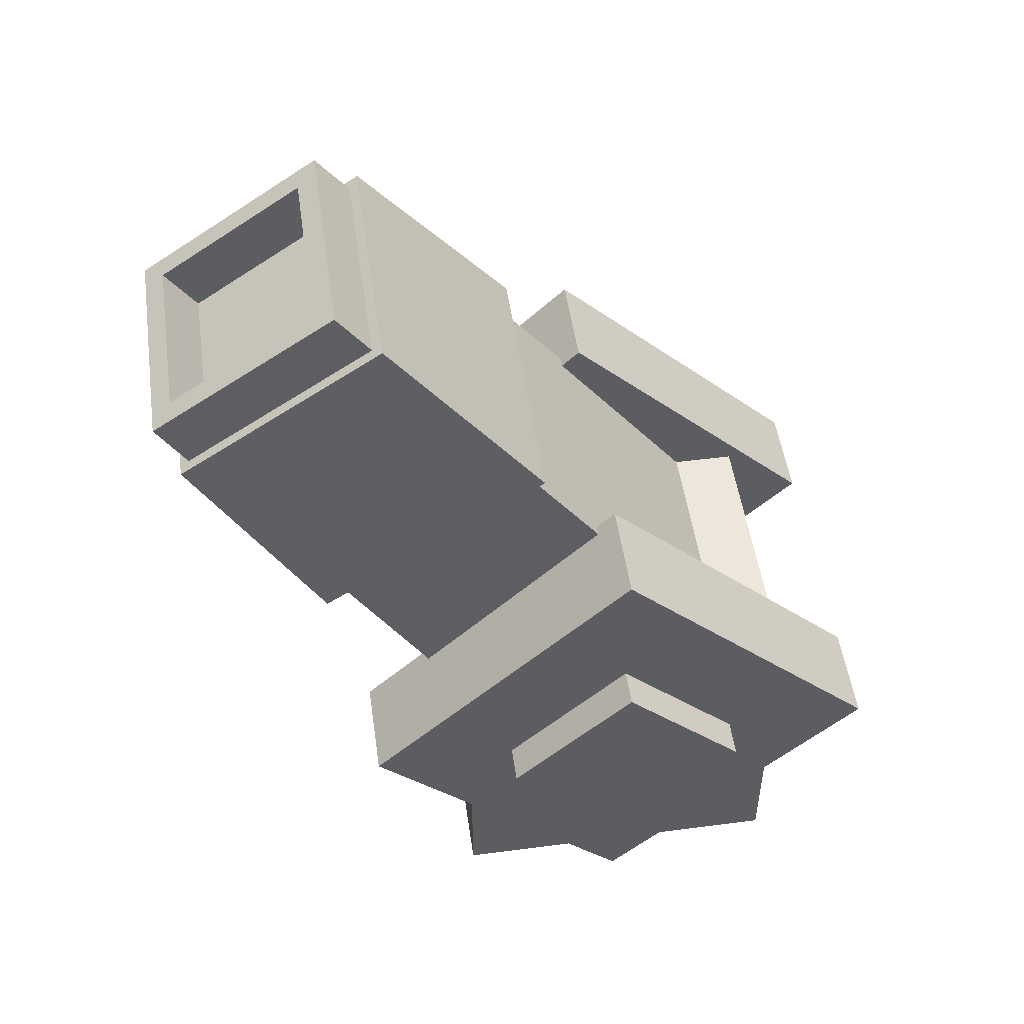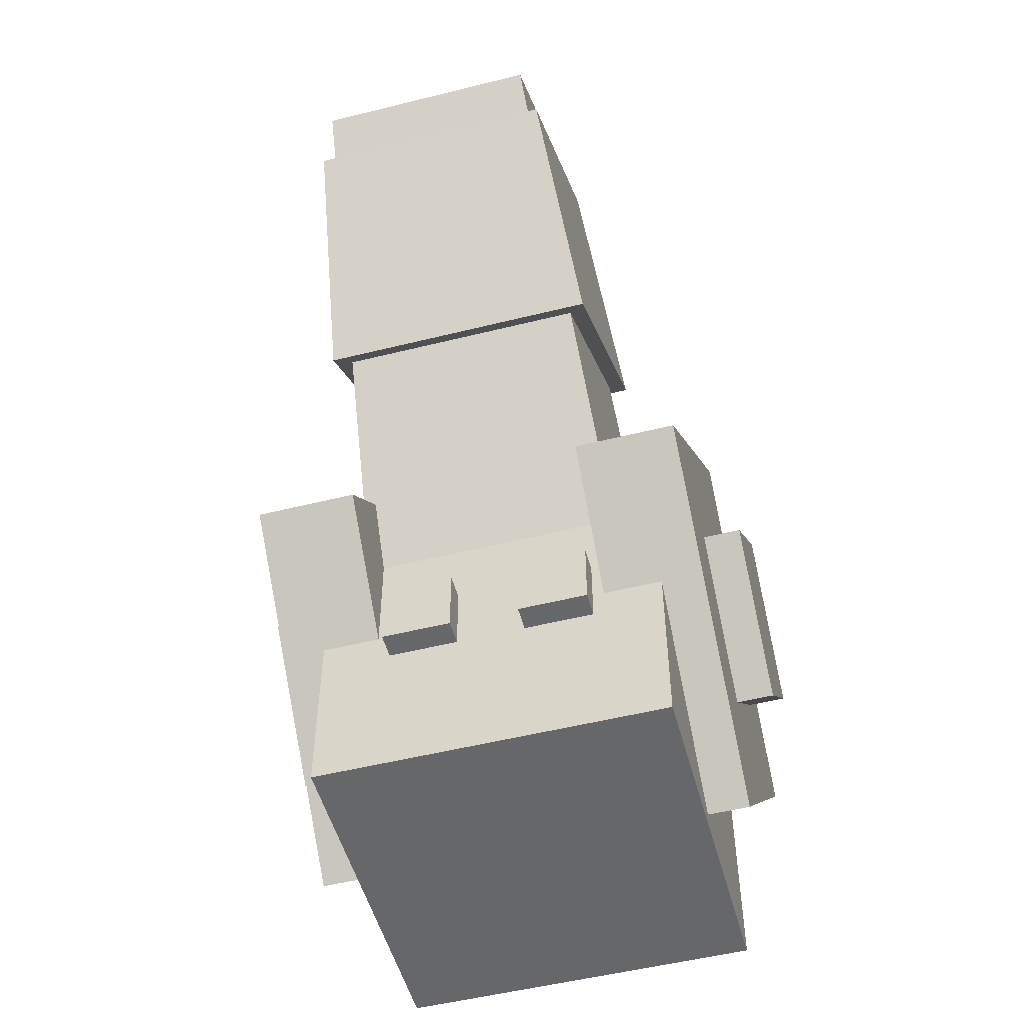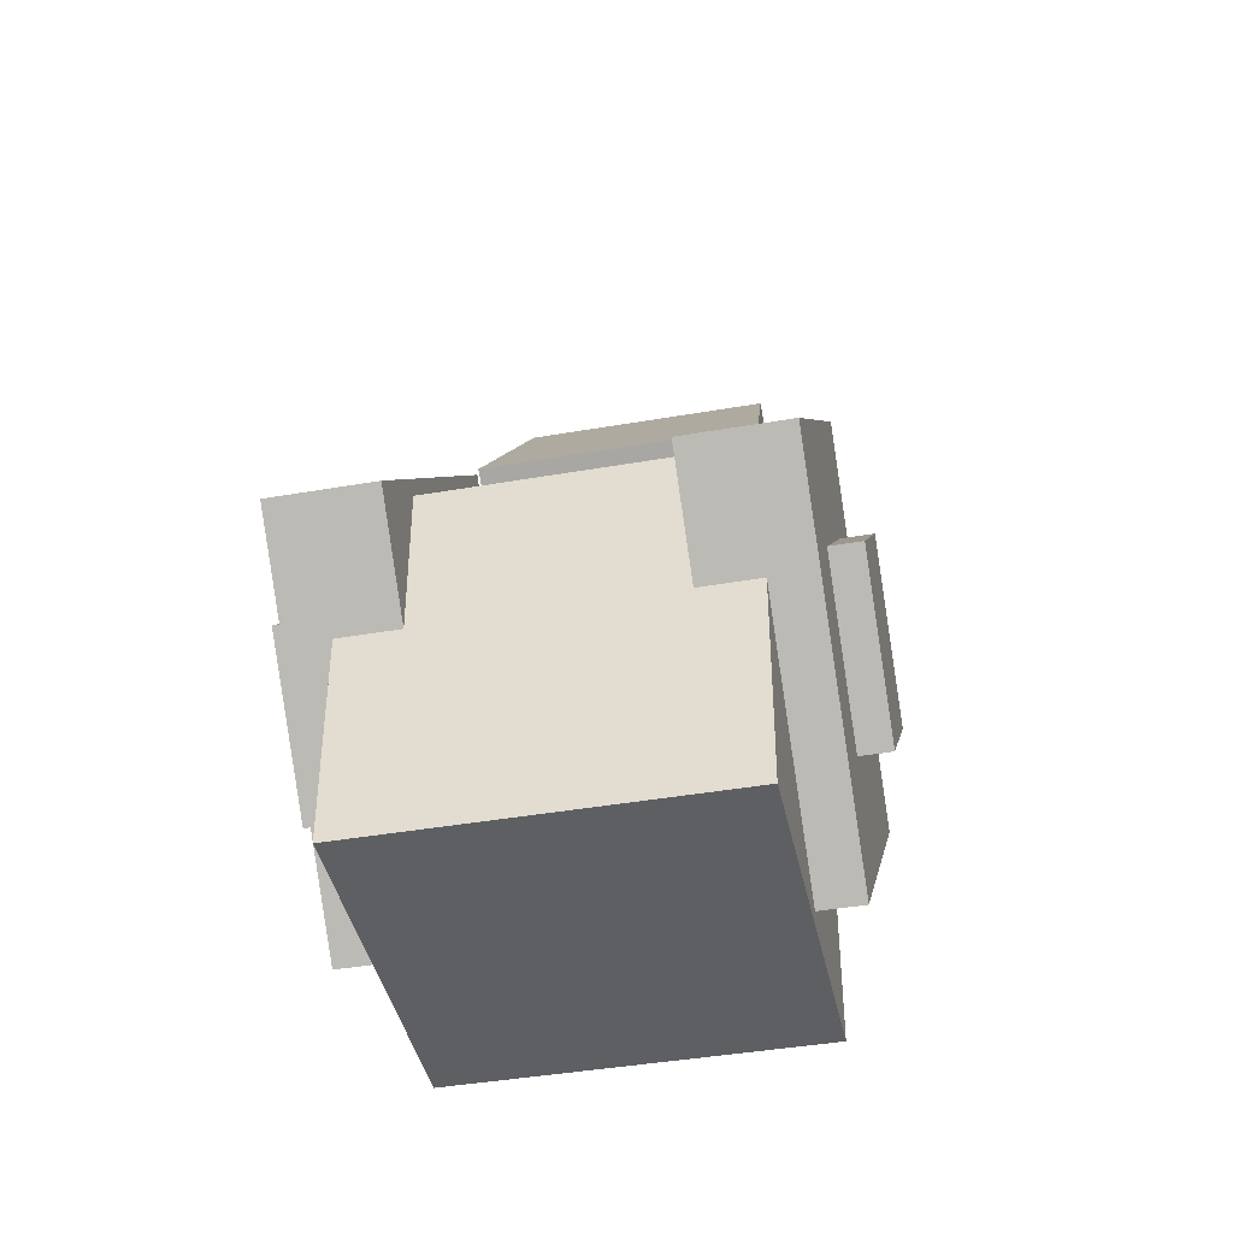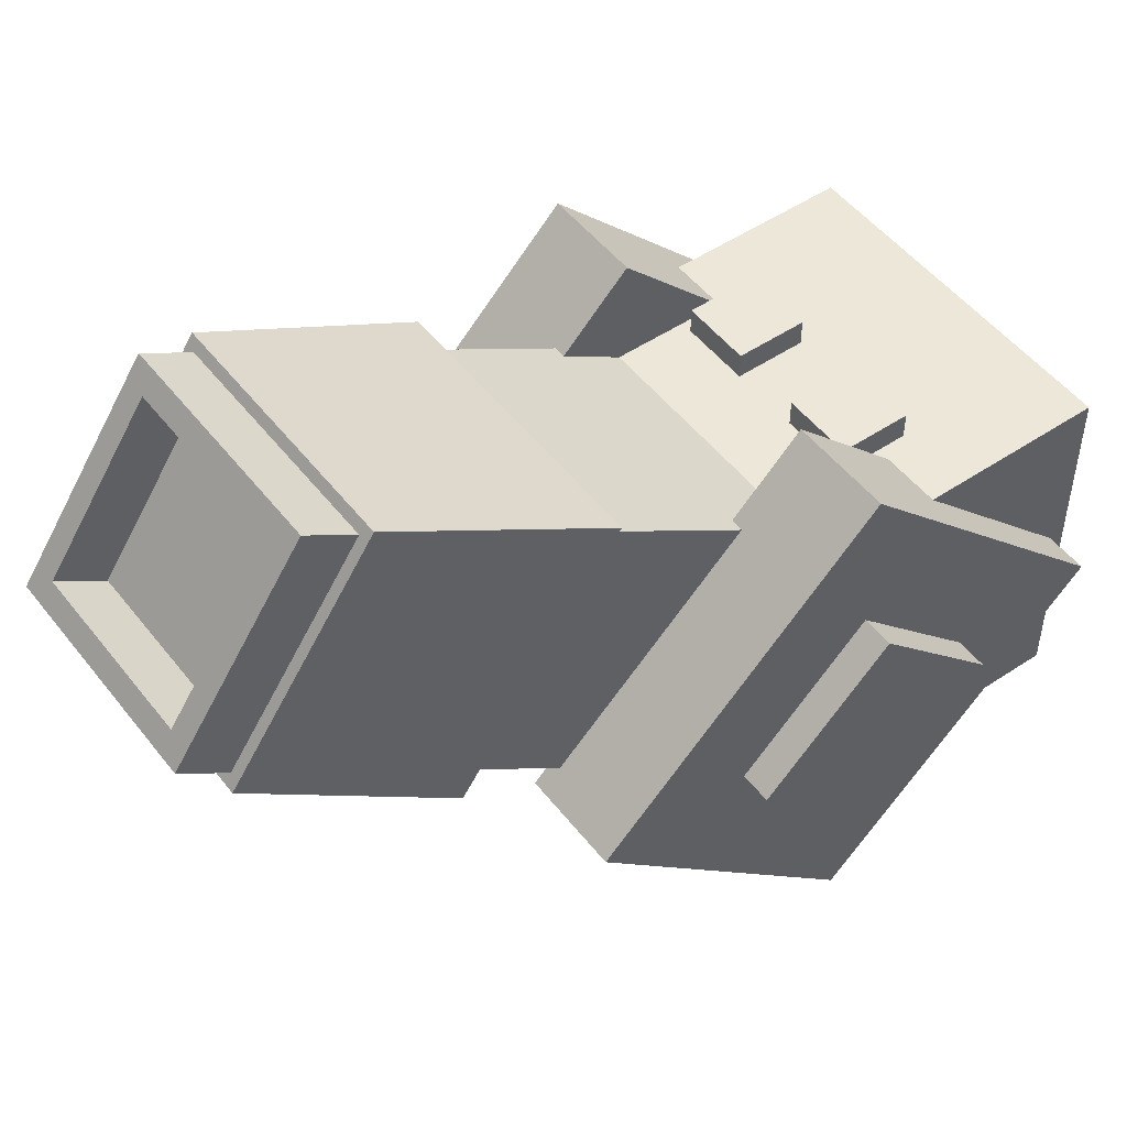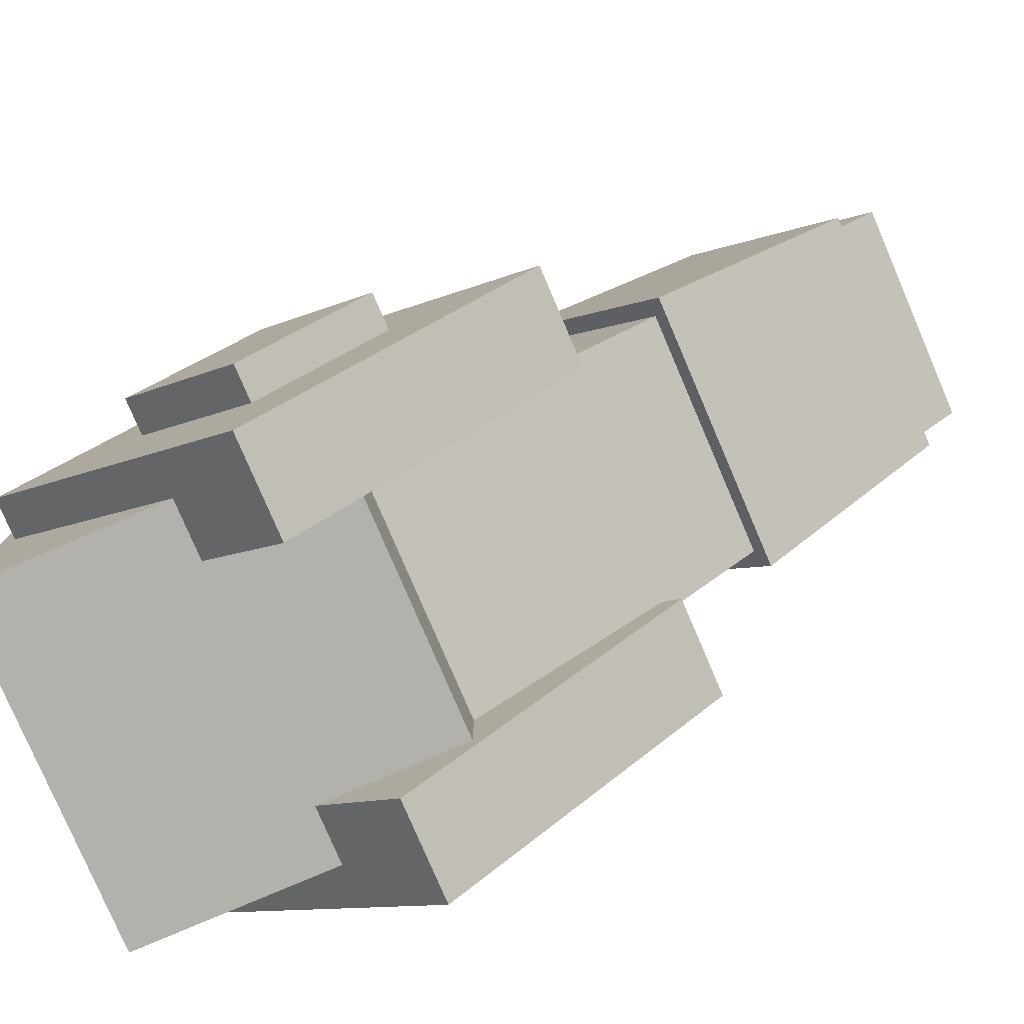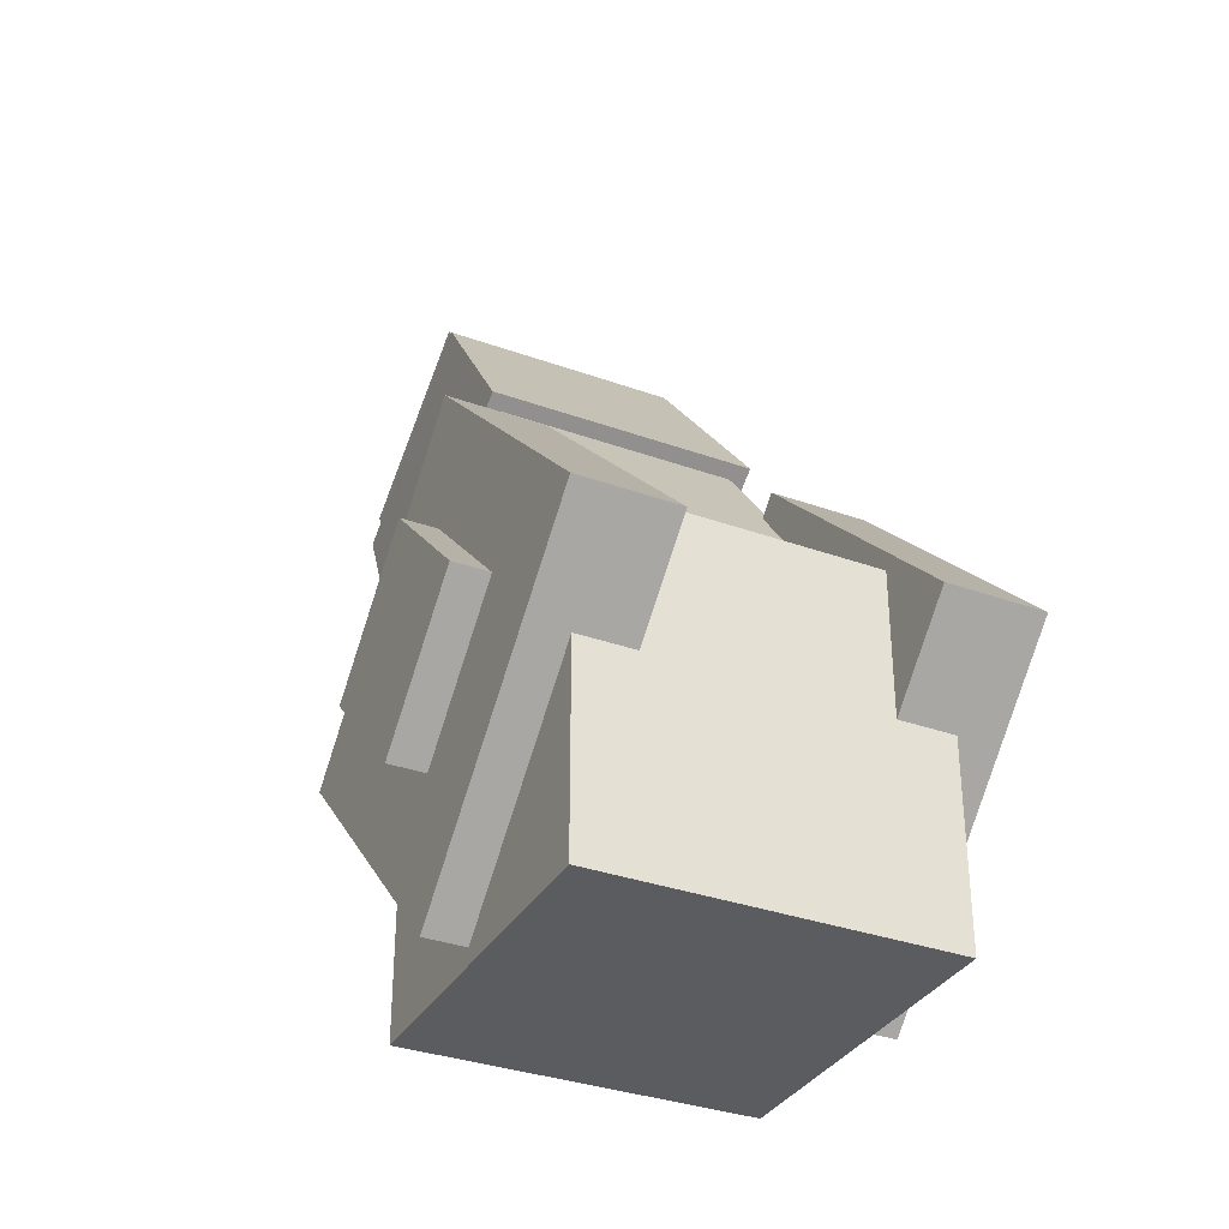
<metadata>
{"format":"obj","ext":"obj","renderer":"f3d","projection":"perspective","resolution":1024,"background":"white","views":[{"elev":50.6,"azim":81.9,"up":"+Y"},{"elev":-52.0,"azim":15.1,"up":"+Y"},{"elev":-41.8,"azim":-168.1,"up":"+Y"},{"elev":50.1,"azim":-126.4,"up":"+Z"},{"elev":-79.0,"azim":113.2,"up":"+Z"},{"elev":-33.9,"azim":154.0,"up":"+Y"}]}
</metadata>
<code>
o 立方体.004
v 2.009 1.525 1.077
v 2.009 2.522 0.0801
v 1.639 1.525 1.077
v 1.639 2.522 0.0801
v 2.009 0.5285 0.0801
v 2.009 1.525 -0.9164
v 1.639 0.5285 0.0801
v 1.639 1.525 -0.9164
v 1.707 1.525 2.278
v 1.707 3.723 0.0801
v 0.893 1.525 2.278
v 0.893 3.723 0.0801
v 1.707 -0.6728 0.0801
v 1.707 1.525 -2.118
v 0.893 -0.6728 0.0801
v 0.893 1.525 -2.118
v 0.9433 4.881 3.61
v 0.9433 6.021 1.957
v -1.065 4.881 3.61
v -1.065 6.021 1.957
v 1.07 3.156 2.574
v 1.07 4.441 0.712
v -1.192 3.156 2.574
v -1.192 4.441 0.712
v 0.6514 4.434 2.947
v 0.6514 5.243 1.774
v -0.773 4.434 2.947
v -0.773 5.243 1.774
v 0.8384 5.302 3.773
v 0.8384 6.324 2.293
v -0.96 5.302 3.773
v -0.96 6.324 2.293
v 1.072 0.319 0.6181
v 1.072 1.605 -1.246
v -1.193 0.319 0.6181
v -1.193 1.605 -1.246
v 0.6514 5.08 3.393
v -0.773 5.889 2.221
v 0.6514 5.889 2.221
v -0.773 5.08 3.393
v 0.6514 5.409 3.62
v -0.773 6.218 2.447
v 0.6514 6.218 2.447
v -0.773 5.409 3.62
v 1.37 -0.8065 1.415
v 1.37 2.043 1.415
v -1.48 -0.8065 1.415
v -1.48 2.043 1.415
v 1.37 -0.8065 -1.435
v 1.37 2.043 -1.435
v -1.48 -0.8065 -1.435
v -1.48 2.043 -1.435
v 0.7984 0.4308 1.623
v 0.7984 0.9989 1.623
v 0.2303 0.4308 1.623
v 0.2303 0.9989 1.623
v 0.7984 0.4308 1.055
v 0.7984 0.9989 1.055
v 0.2303 0.4308 1.055
v 0.2303 0.9989 1.055
v -0.3352 0.4308 1.623
v -0.3352 0.9989 1.623
v -0.9033 0.4308 1.623
v -0.9033 0.9989 1.623
v -0.3352 0.4308 1.055
v -0.3352 0.9989 1.055
v -0.9033 0.4308 1.055
v -0.9033 0.9989 1.055
v -1.706 1.525 1.077
v -1.706 2.522 0.0801
v -2.075 1.525 1.077
v -2.075 2.522 0.0801
v -1.706 0.5285 0.0801
v -1.706 1.525 -0.9164
v -2.075 0.5285 0.0801
v -2.075 1.525 -0.9164
v -1.009 1.525 2.278
v -1.009 3.723 0.0801
v -1.824 1.525 2.278
v -1.824 3.723 0.0801
v -1.009 -0.6728 0.0801
v -1.009 1.525 -2.118
v -1.824 -0.6728 0.0801
v -1.824 1.525 -2.118
f 2 3 1
f 4 7 3
f 8 5 7
f 6 1 5
f 7 1 3
f 4 6 8
f 10 11 9
f 12 15 11
f 16 13 15
f 14 9 13
f 15 9 11
f 12 14 16
f 18 19 17
f 20 23 19
f 24 21 23
f 22 17 21
f 23 17 19
f 20 22 24
f 32 44 42
f 29 43 41
f 32 35 31
f 36 33 35
f 33 30 29
f 35 29 31
f 32 34 36
f 27 38 40
f 40 42 44
f 25 28 27
f 39 25 37
f 39 41 43
f 27 37 25
f 40 41 37
f 26 38 28
f 38 43 42
f 46 47 45
f 48 51 47
f 52 49 51
f 49 46 45
f 51 45 47
f 48 50 52
f 54 55 53
f 56 59 55
f 60 57 59
f 58 53 57
f 59 53 55
f 56 58 60
f 62 63 61
f 64 67 63
f 68 65 67
f 66 61 65
f 67 61 63
f 64 66 68
f 70 71 69
f 72 75 71
f 76 73 75
f 74 69 73
f 75 69 71
f 72 74 76
f 78 79 77
f 80 83 79
f 84 81 83
f 82 77 81
f 83 77 79
f 80 82 84
f 2 4 3
f 4 8 7
f 8 6 5
f 6 2 1
f 7 5 1
f 4 2 6
f 10 12 11
f 12 16 15
f 16 14 13
f 14 10 9
f 15 13 9
f 12 10 14
f 18 20 19
f 20 24 23
f 24 22 21
f 22 18 17
f 23 21 17
f 20 18 22
f 42 43 30
f 32 31 44
f 42 30 32
f 41 44 31
f 29 30 43
f 41 31 29
f 32 36 35
f 36 34 33
f 33 34 30
f 35 33 29
f 32 30 34
f 27 28 38
f 40 38 42
f 25 26 28
f 39 26 25
f 39 37 41
f 27 40 37
f 40 44 41
f 26 39 38
f 38 39 43
f 46 48 47
f 48 52 51
f 52 50 49
f 49 50 46
f 51 49 45
f 48 46 50
f 54 56 55
f 56 60 59
f 60 58 57
f 58 54 53
f 59 57 53
f 56 54 58
f 62 64 63
f 64 68 67
f 68 66 65
f 66 62 61
f 67 65 61
f 64 62 66
f 70 72 71
f 72 76 75
f 76 74 73
f 74 70 69
f 75 73 69
f 72 70 74
f 78 80 79
f 80 84 83
f 84 82 81
f 82 78 77
f 83 81 77
f 80 78 82

</code>
